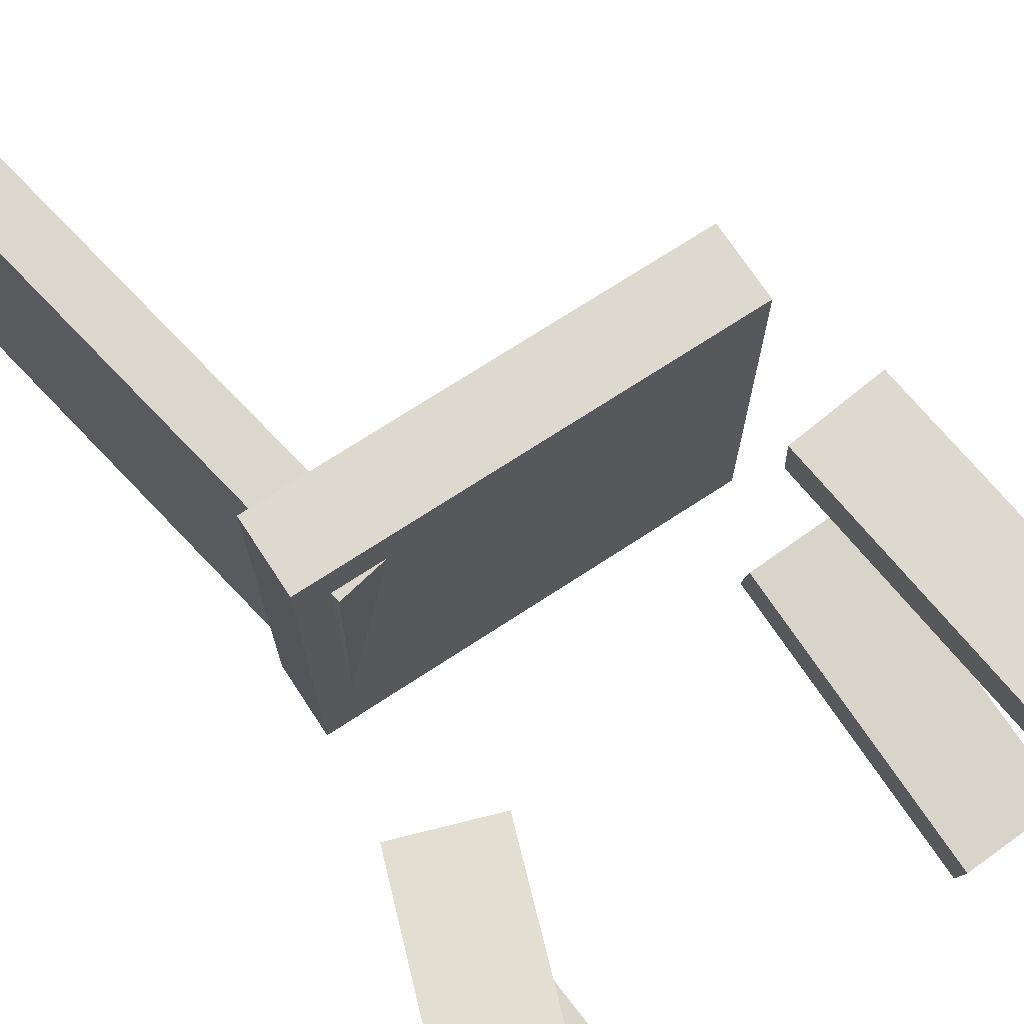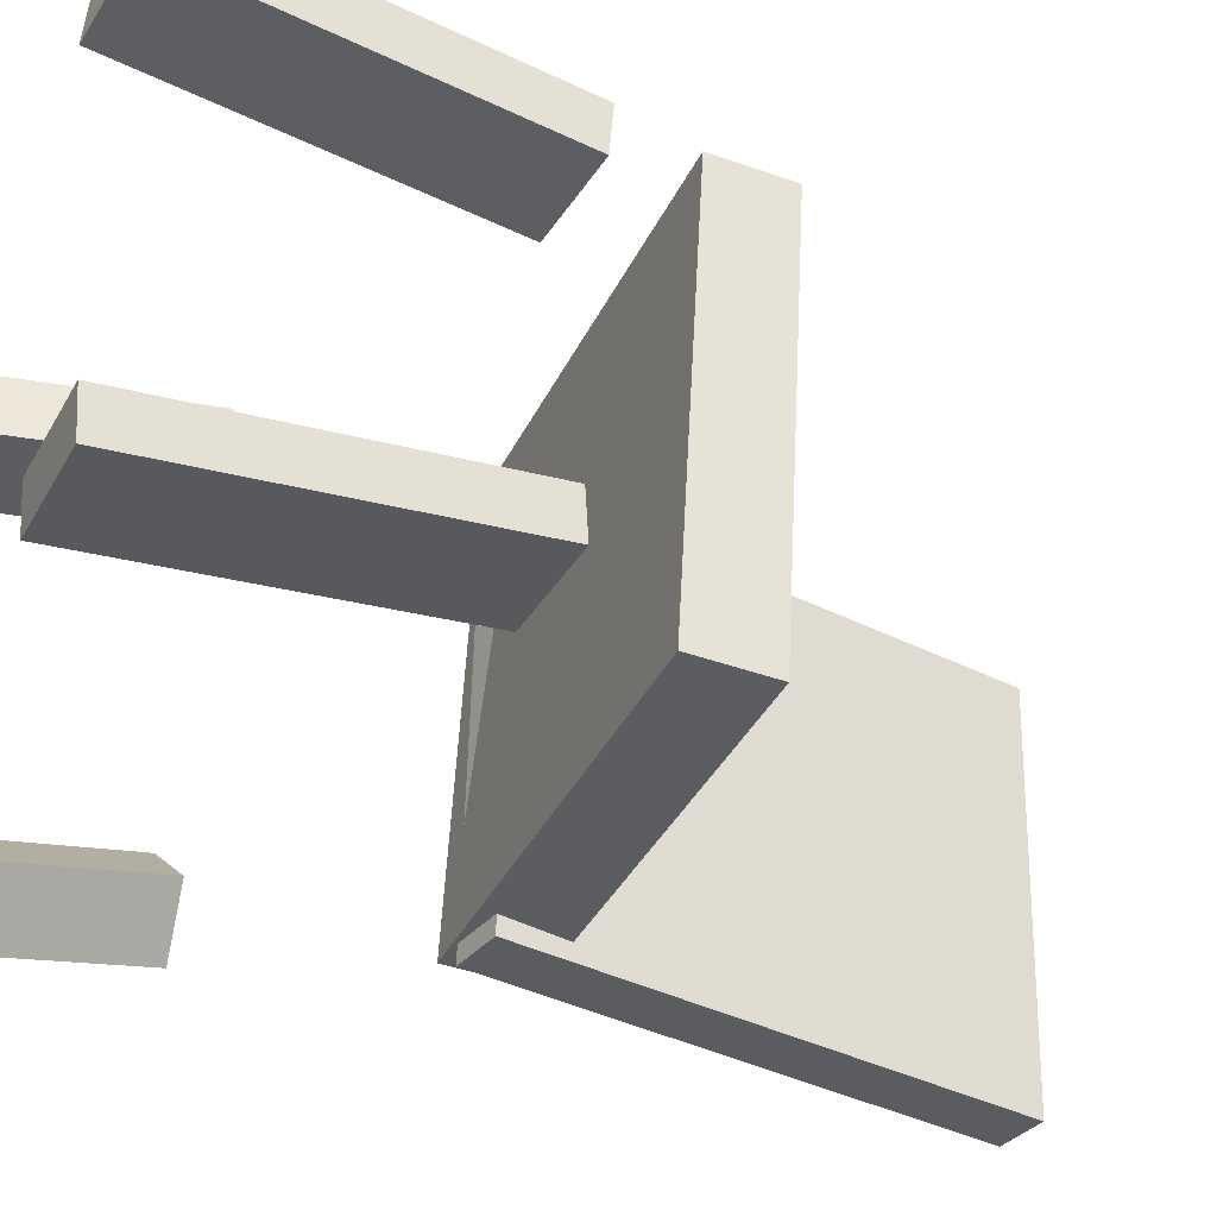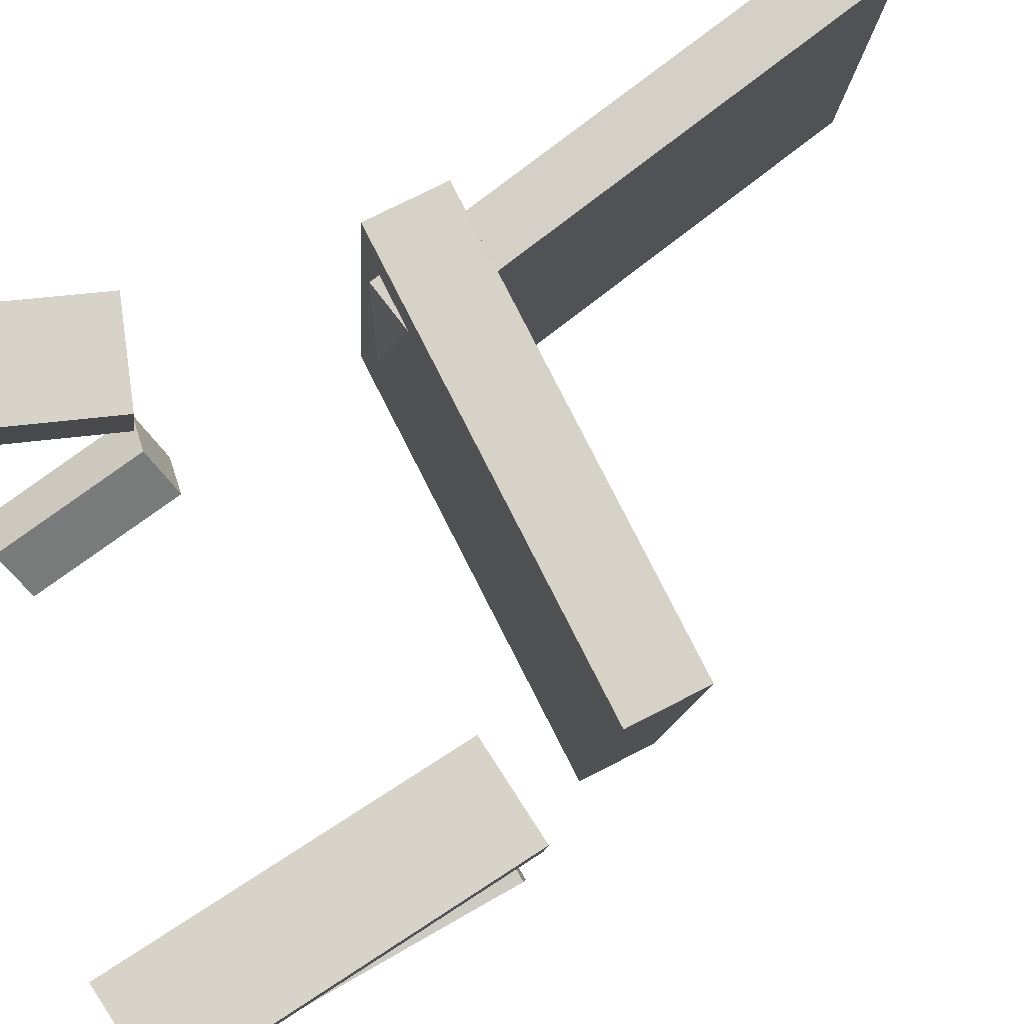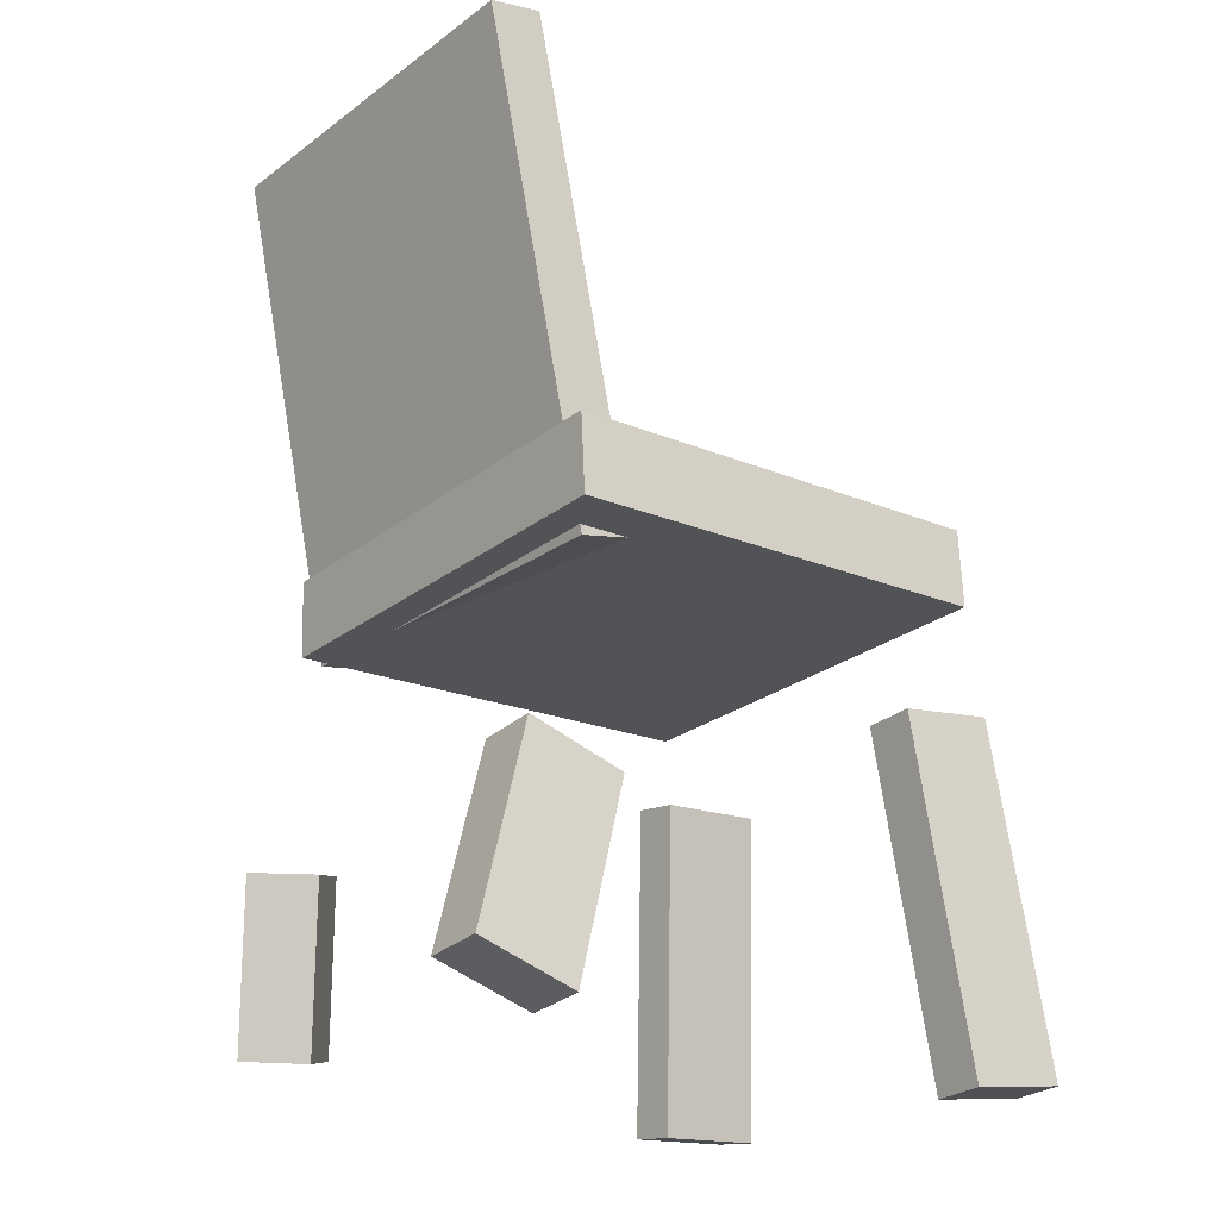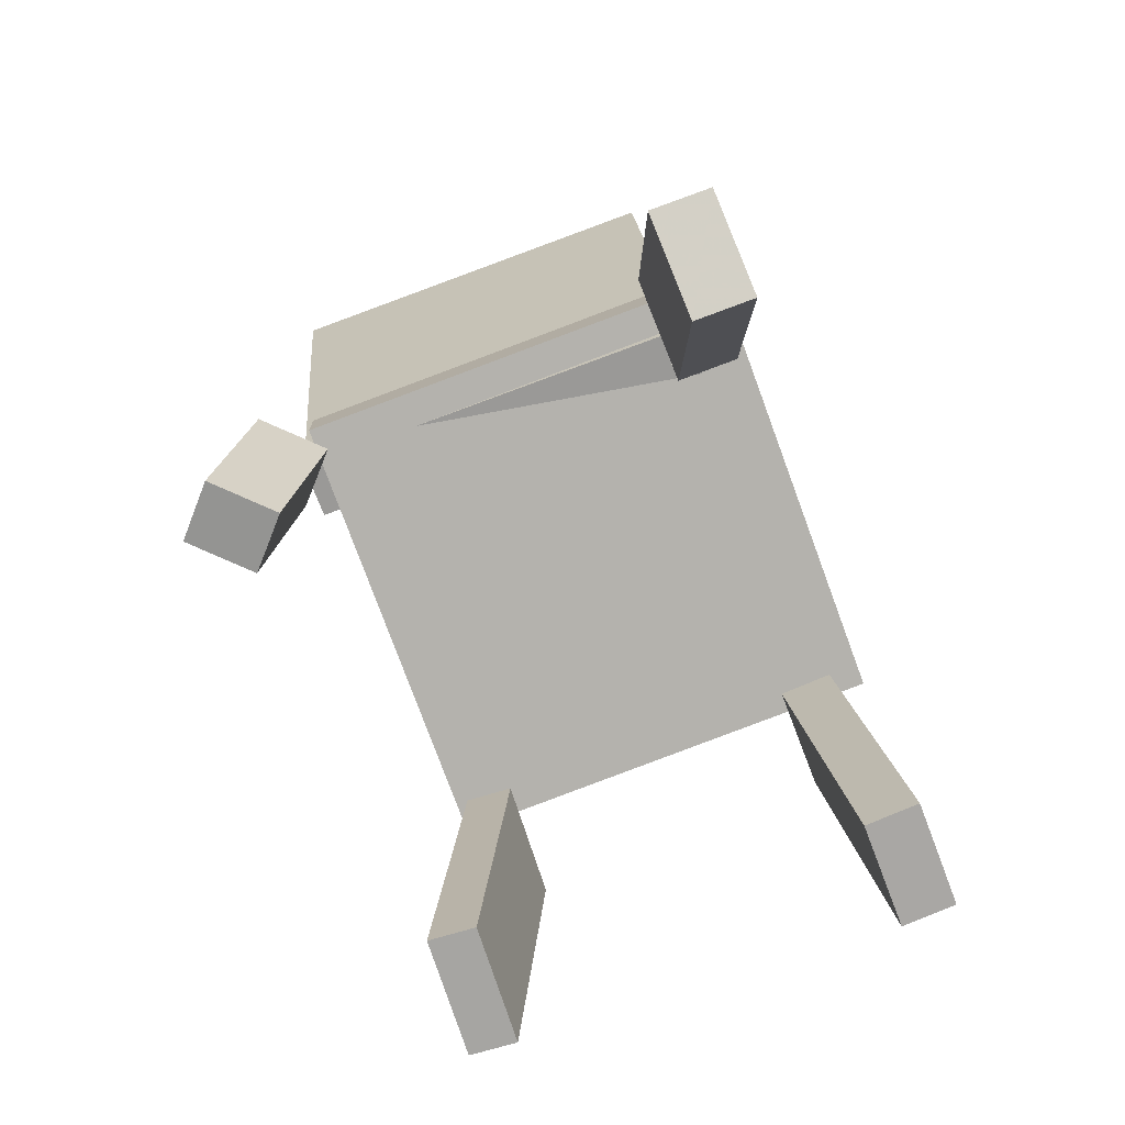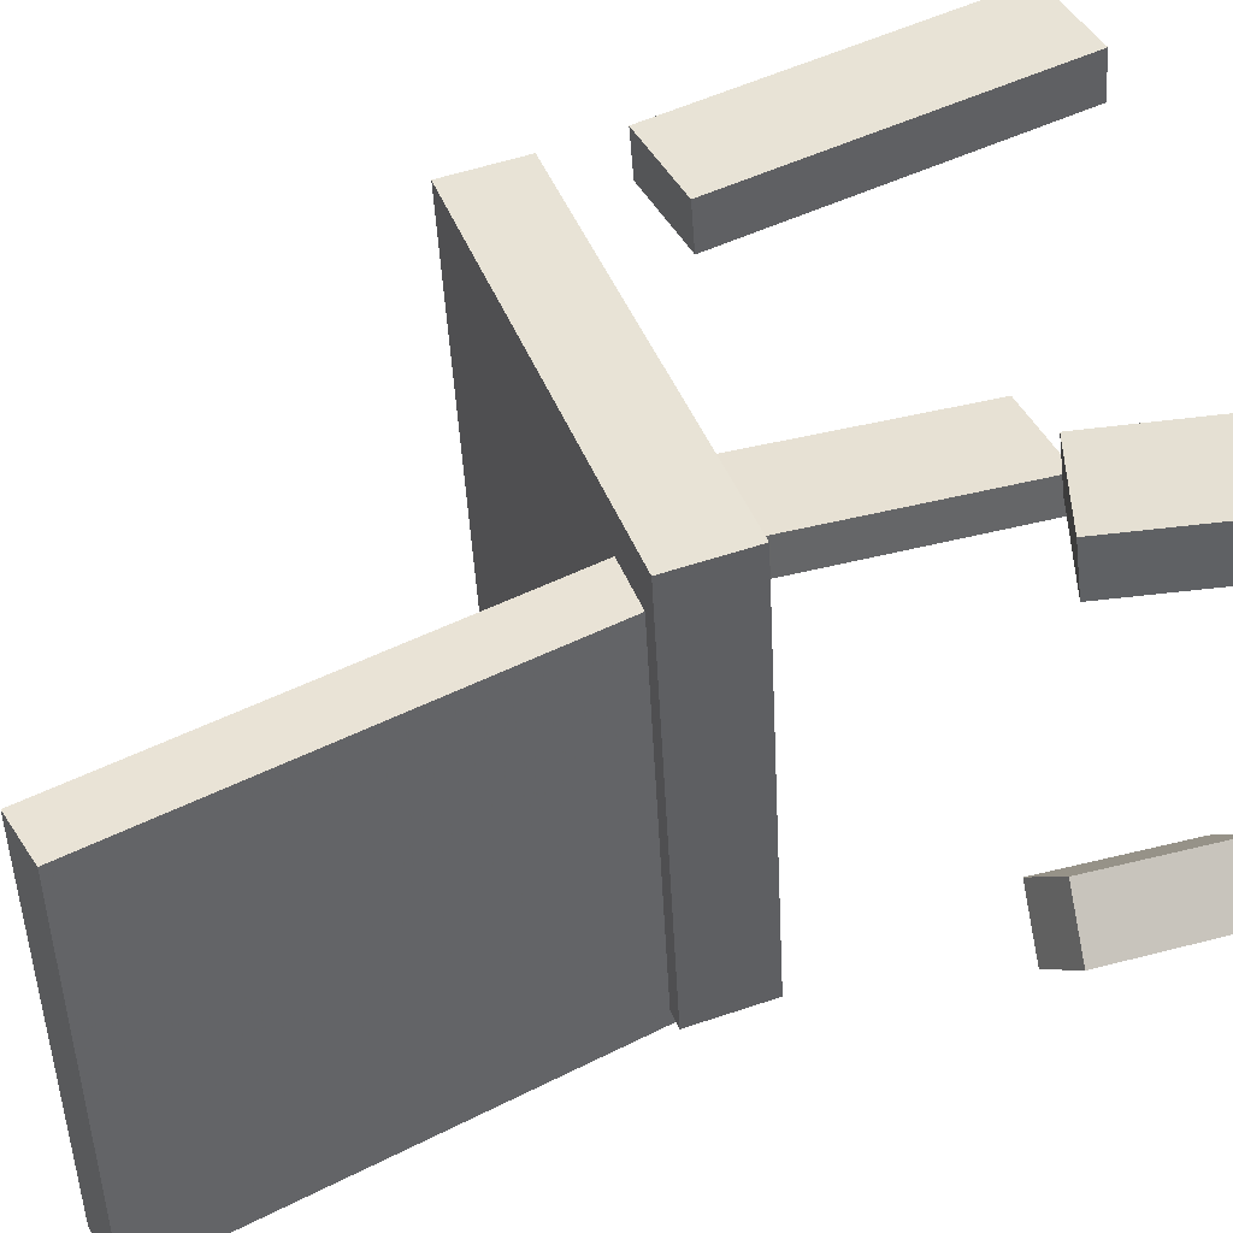
<metadata>
{"format":"obj","ext":"obj","renderer":"f3d","projection":"perspective","resolution":1024,"background":"white","views":[{"elev":74.7,"azim":-32.4,"up":"+Z"},{"elev":-36.5,"azim":68.3,"up":"+Z"},{"elev":79.1,"azim":63.7,"up":"+Z"},{"elev":-20.9,"azim":-36.7,"up":"+Y"},{"elev":-79.1,"azim":-68.1,"up":"+Y"},{"elev":44.3,"azim":-109.2,"up":"+Z"}]}
</metadata>
<code>
v 0.1929 -0.01552 -0.177
v 0.203 0.001434 0.1913
v -0.1834 -0.02072 -0.1664
v -0.1732 -0.003762 0.2019
v 0.1919 0.05026 -0.18
v 0.2021 0.06722 0.1883
v -0.1844 0.04507 -0.1694
v -0.1742 0.06202 0.1989
f 1.0 7.0 5.0
f 1.0 3.0 7.0
f 1.0 4.0 3.0
f 1.0 2.0 4.0
f 3.0 8.0 7.0
f 3.0 4.0 8.0
f 5.0 7.0 8.0
f 5.0 8.0 6.0
f 1.0 5.0 6.0
f 1.0 6.0 2.0
f 2.0 6.0 8.0
f 2.0 8.0 4.0
v 0.1959 -0.3768 0.1438
v 0.1962 -0.3736 0.1865
v 0.1614 -0.08649 0.1224
v 0.1618 -0.08331 0.1651
v 0.2806 -0.3669 0.1424
v 0.2809 -0.3637 0.1851
v 0.2461 -0.07654 0.121
v 0.2464 -0.07336 0.1637
f 9.0 15.0 13.0
f 9.0 11.0 15.0
f 9.0 12.0 11.0
f 9.0 10.0 12.0
f 11.0 16.0 15.0
f 11.0 12.0 16.0
f 13.0 15.0 16.0
f 13.0 16.0 14.0
f 9.0 13.0 14.0
f 9.0 14.0 10.0
f 10.0 14.0 16.0
f 10.0 16.0 12.0
v -0.1557 -0.01768 -0.1832
v -0.1453 -0.01336 0.1604
v -0.2403 0.3986 -0.1859
v -0.2299 0.4029 0.1577
v -0.1103 -0.00846 -0.1847
v -0.09988 -0.004136 0.1589
v -0.1949 0.4078 -0.1873
v -0.1845 0.4122 0.1563
f 17.0 23.0 21.0
f 17.0 19.0 23.0
f 17.0 20.0 19.0
f 17.0 18.0 20.0
f 19.0 24.0 23.0
f 19.0 20.0 24.0
f 21.0 23.0 24.0
f 21.0 24.0 22.0
f 17.0 21.0 22.0
f 17.0 22.0 18.0
f 18.0 22.0 24.0
f 18.0 24.0 20.0
v -0.1833 -0.363 0.1606
v -0.1813 -0.3568 0.2087
v -0.2638 -0.336 0.1606
v -0.2618 -0.3298 0.2086
v -0.1284 -0.1994 0.1374
v -0.1264 -0.1933 0.1854
v -0.2089 -0.1724 0.1373
v -0.2069 -0.1663 0.1853
f 25.0 31.0 29.0
f 25.0 27.0 31.0
f 25.0 28.0 27.0
f 25.0 26.0 28.0
f 27.0 32.0 31.0
f 27.0 28.0 32.0
f 29.0 31.0 32.0
f 29.0 32.0 30.0
f 25.0 29.0 30.0
f 25.0 30.0 26.0
f 26.0 30.0 32.0
f 26.0 32.0 28.0
v -0.2048 -0.3416 -0.2002
v -0.1641 -0.3453 -0.1595
v -0.2212 -0.2025 -0.1712
v -0.1805 -0.2062 -0.1305
v -0.1693 -0.3302 -0.2347
v -0.1286 -0.334 -0.194
v -0.1857 -0.1912 -0.2057
v -0.145 -0.1949 -0.165
f 33.0 39.0 37.0
f 33.0 35.0 39.0
f 33.0 36.0 35.0
f 33.0 34.0 36.0
f 35.0 40.0 39.0
f 35.0 36.0 40.0
f 37.0 39.0 40.0
f 37.0 40.0 38.0
f 33.0 37.0 38.0
f 33.0 38.0 34.0
f 34.0 38.0 40.0
f 34.0 40.0 36.0
v 0.1505 -0.09547 -0.1169
v 0.2454 -0.08992 -0.1234
v 0.1477 -0.09207 -0.1548
v 0.2426 -0.08652 -0.1612
v 0.1649 -0.3711 -0.1428
v 0.2598 -0.3655 -0.1492
v 0.1621 -0.3677 -0.1806
v 0.257 -0.3621 -0.1871
f 41.0 47.0 45.0
f 41.0 43.0 47.0
f 41.0 44.0 43.0
f 41.0 42.0 44.0
f 43.0 48.0 47.0
f 43.0 44.0 48.0
f 45.0 47.0 48.0
f 45.0 48.0 46.0
f 41.0 45.0 46.0
f 41.0 46.0 42.0
f 42.0 46.0 48.0
f 42.0 48.0 44.0

</code>
